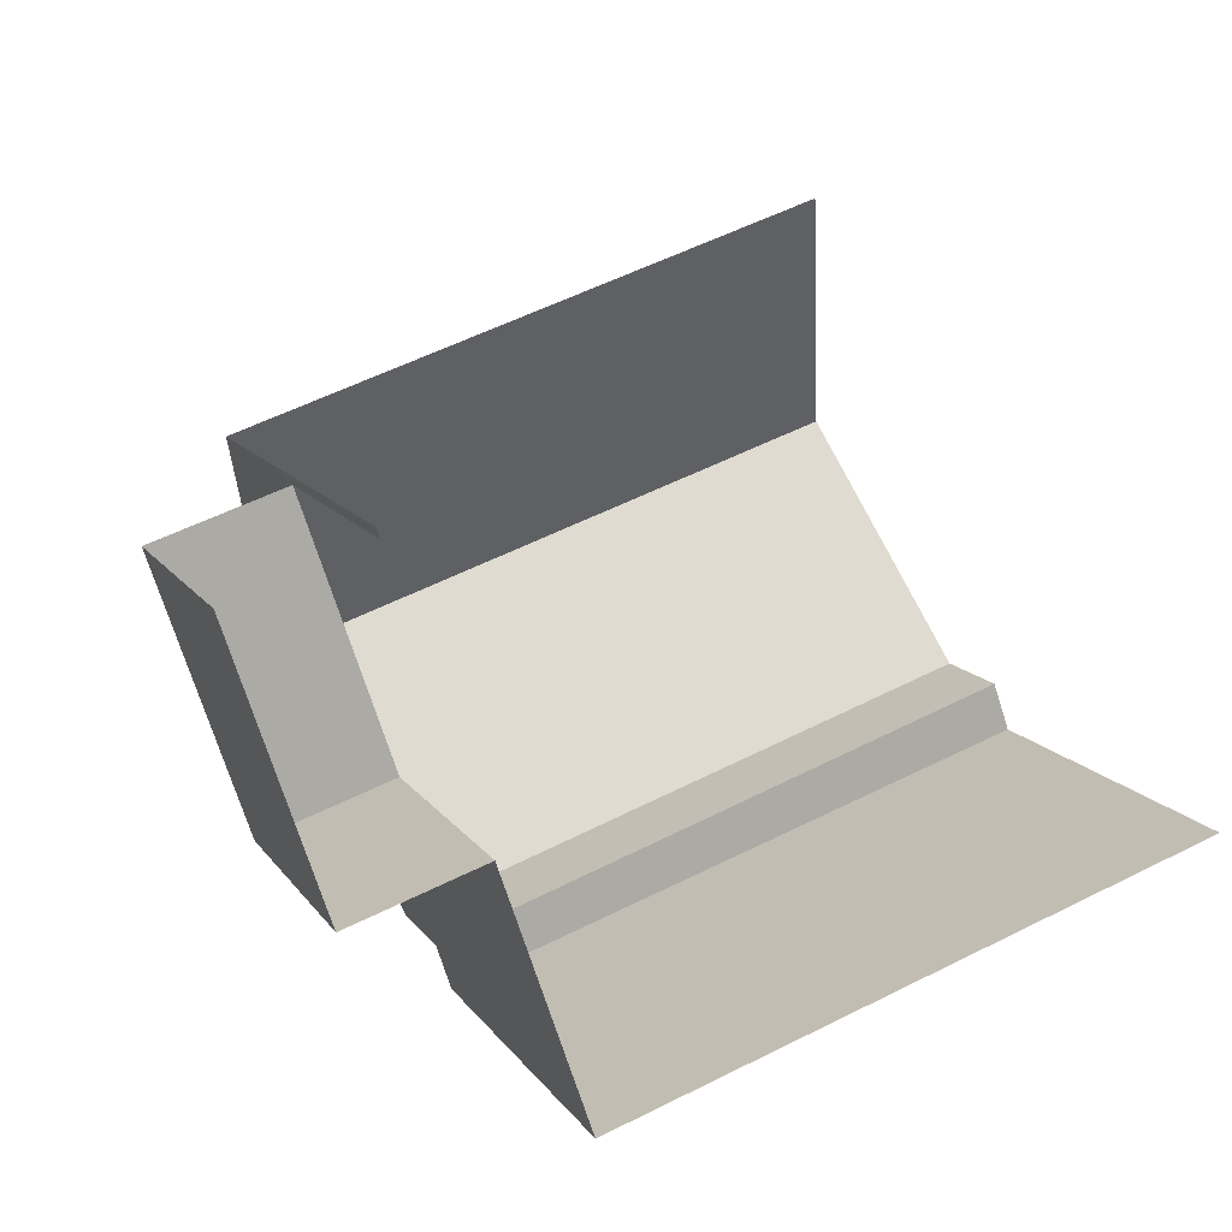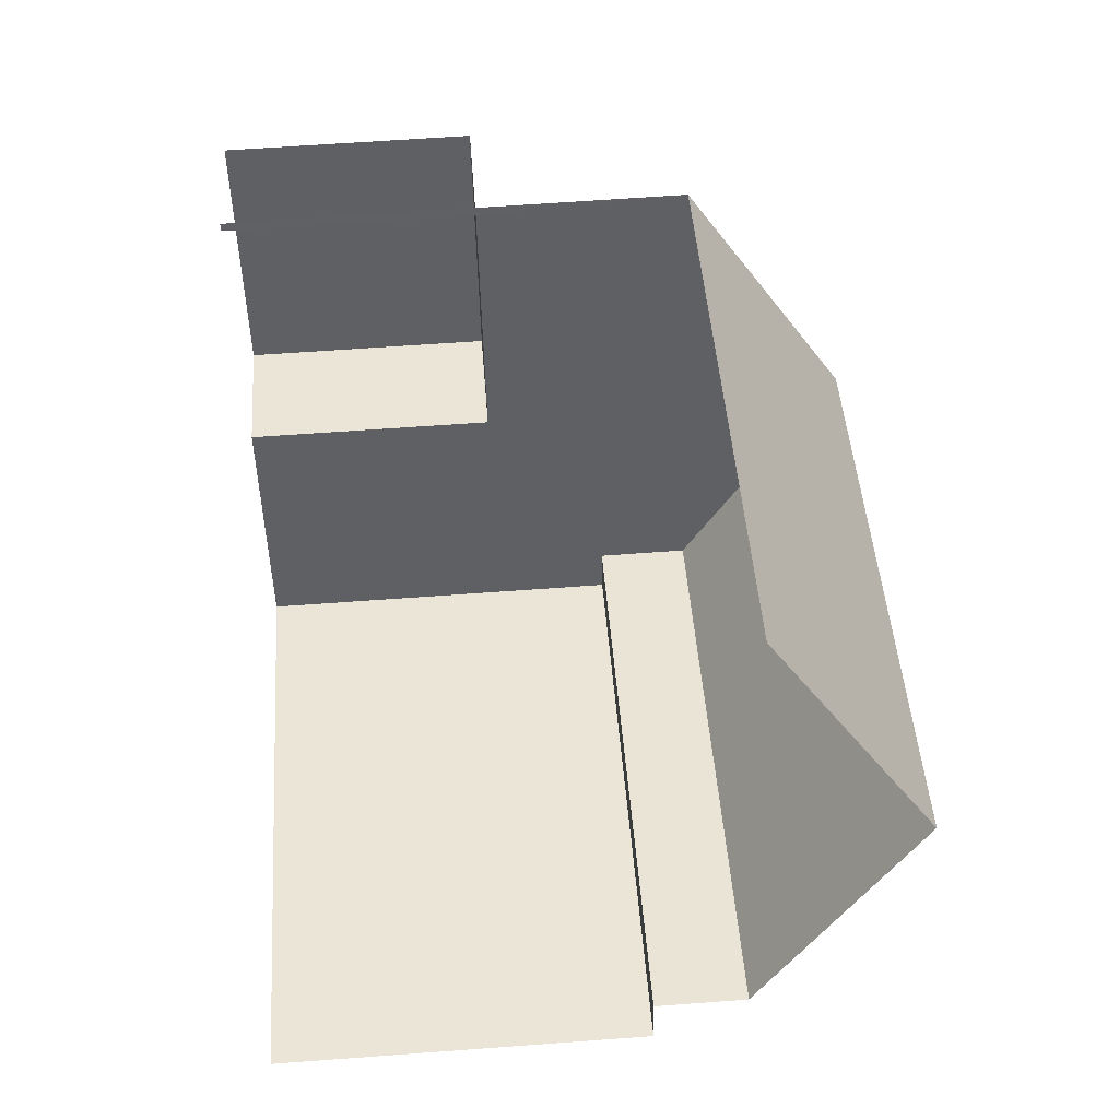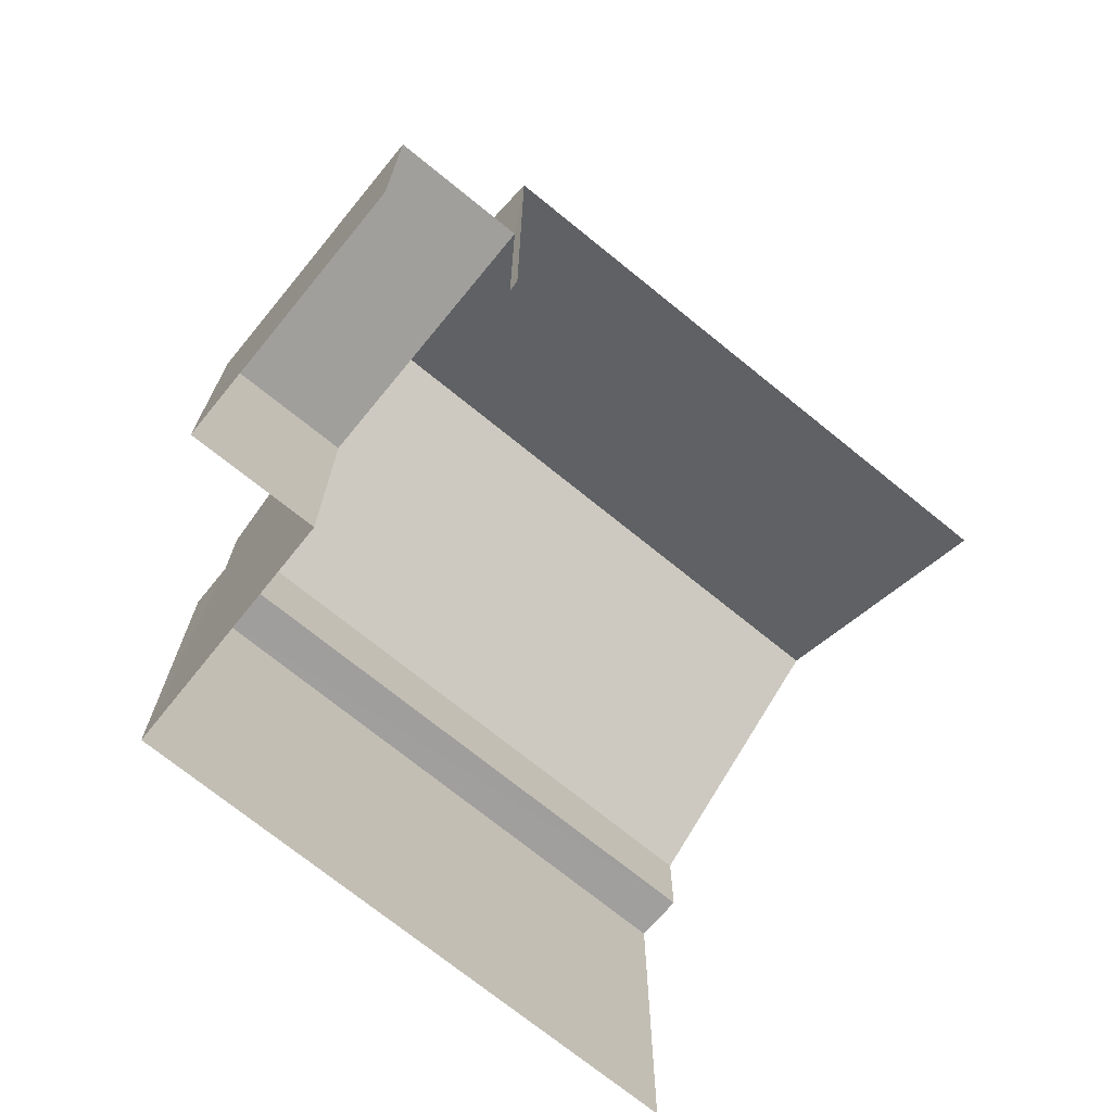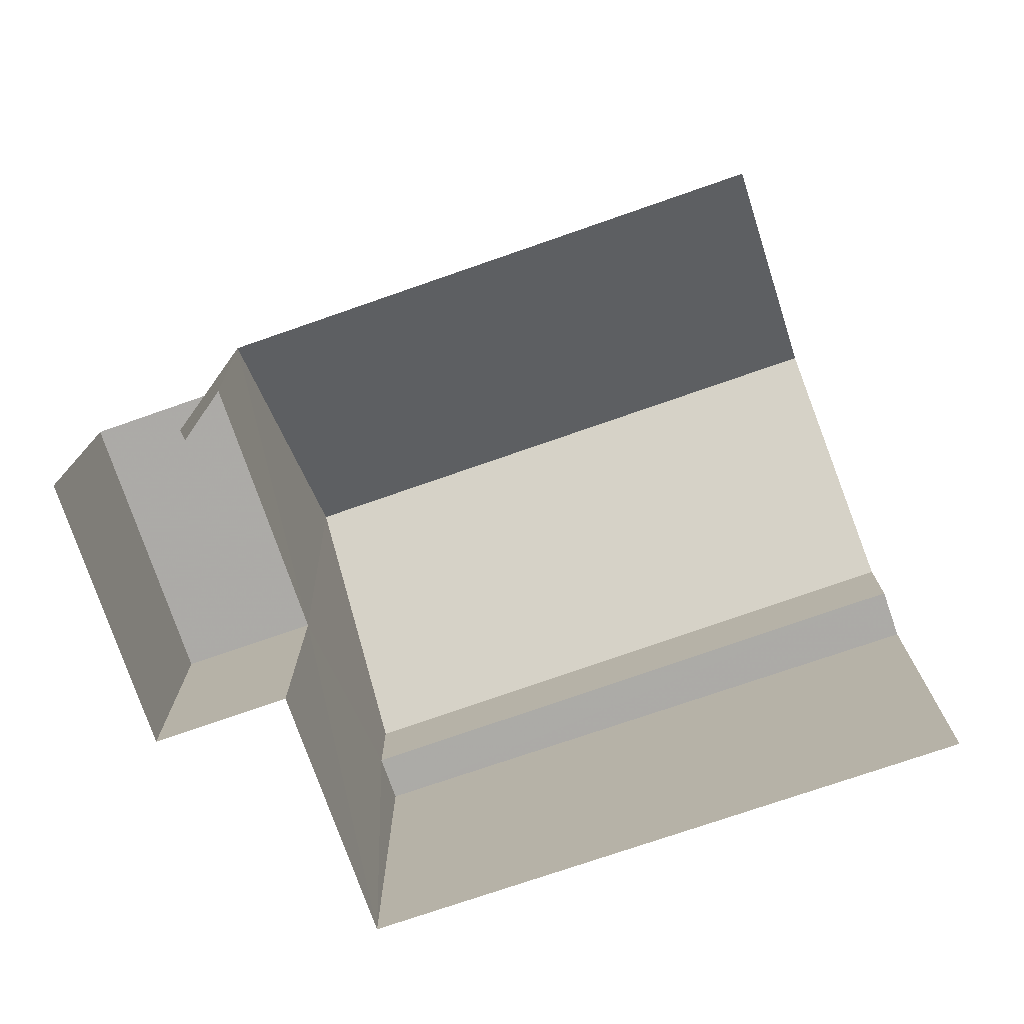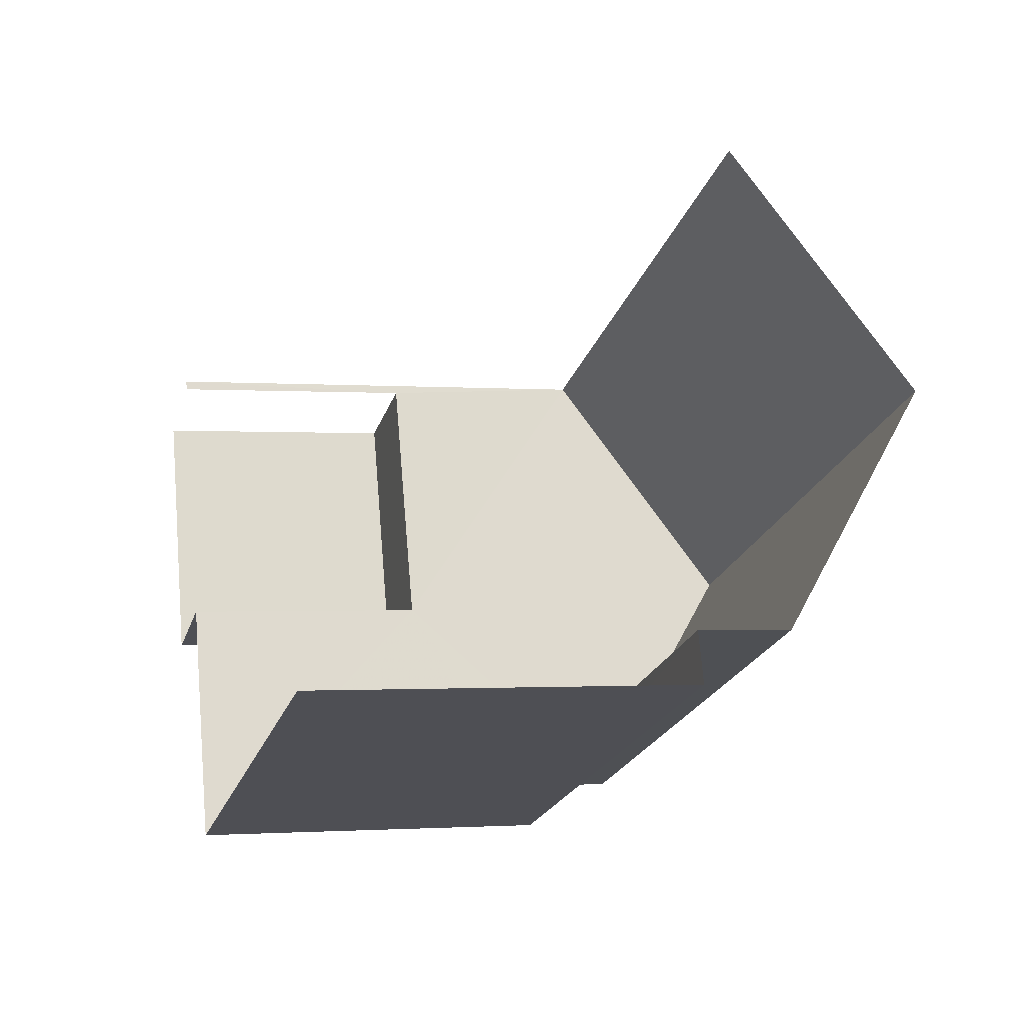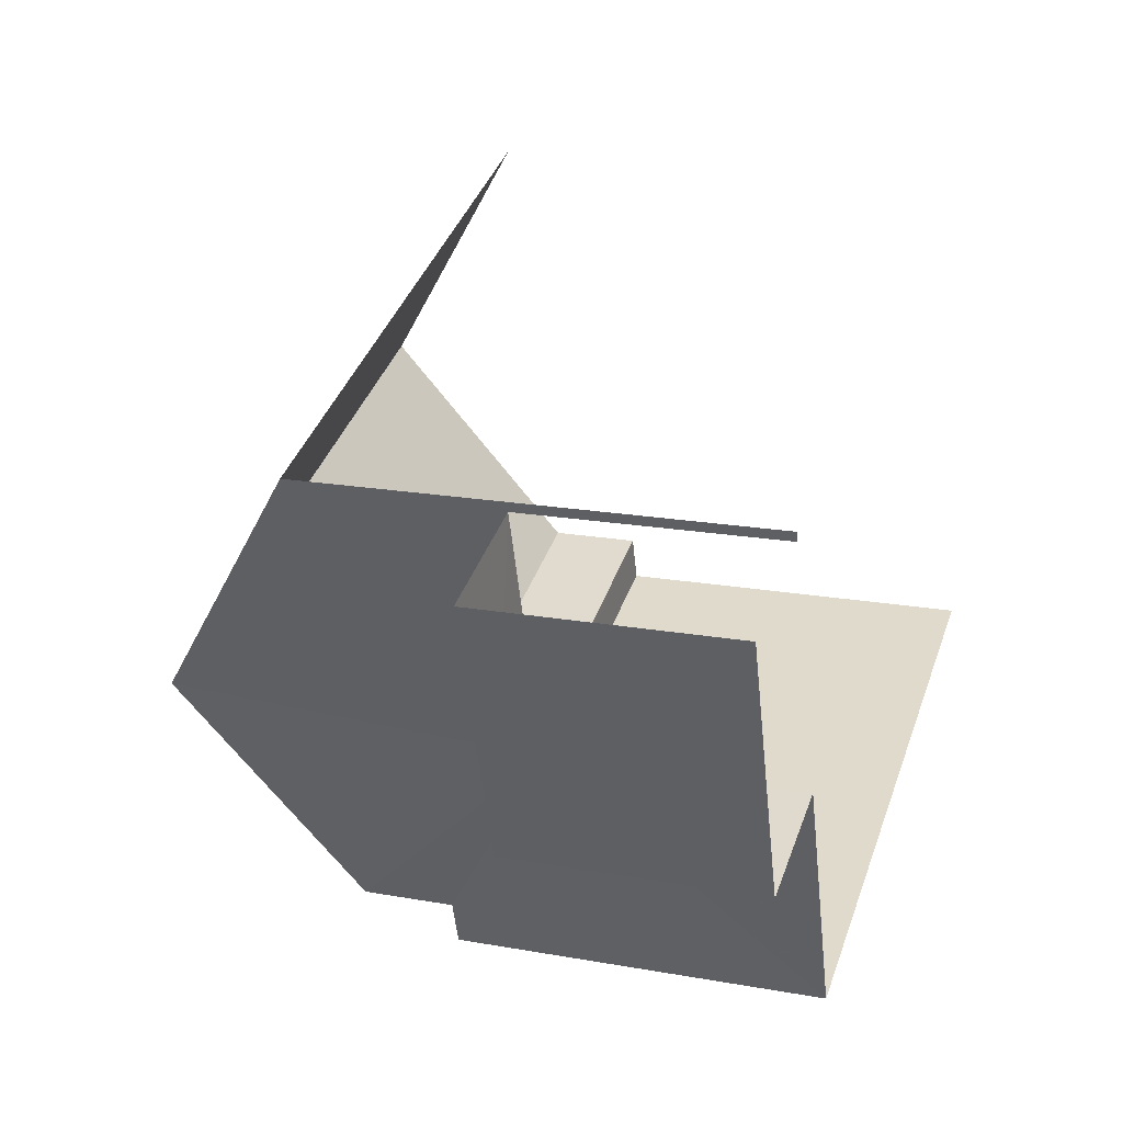
<metadata>
{"format":"obj","ext":"obj","renderer":"f3d","projection":"perspective","resolution":1024,"background":"white","views":[{"elev":12.7,"azim":158.4,"up":"+Y"},{"elev":63.5,"azim":-94.2,"up":"+Y"},{"elev":-71.3,"azim":122.3,"up":"+Z"},{"elev":-76.1,"azim":-179.4,"up":"+Z"},{"elev":-1.2,"azim":-105.3,"up":"+Y"},{"elev":18.5,"azim":109.1,"up":"+Y"}]}
</metadata>
<code>
v -2.241e+05 -1.277e+05 15.43
v -2.241e+05 -1.277e+05 15.43
v -2.241e+05 -1.277e+05 15.43
v -2.241e+05 -1.277e+05 15.43
v -2.241e+05 -1.277e+05 15.43
v -2.241e+05 -1.277e+05 15.43
v -2.24e+05 -1.277e+05 15.43
v -2.241e+05 -1.277e+05 15.43
v -2.241e+05 -1.277e+05 20.42
v -2.241e+05 -1.277e+05 20.42
v -2.241e+05 -1.277e+05 20.42
v -2.241e+05 -1.277e+05 20.42
v -2.241e+05 -1.277e+05 21.65
v -2.241e+05 -1.277e+05 21.65
v -2.241e+05 -1.277e+05 23.82
v -2.241e+05 -1.277e+05 23.82
v -2.241e+05 -1.277e+05 21.65
v -2.241e+05 -1.277e+05 21.65
v -2.241e+05 -1.277e+05 18.82
v -2.241e+05 -1.277e+05 18.82
v -2.24e+05 -1.277e+05 18.82
v -2.241e+05 -1.277e+05 18.82
f 1 2 3
f 4 3 5
f 4 5 6
f 2 7 8
f 5 2 8
f 3 2 5
f 19 21 7
f 2 19 7
f 16 18 9
f 13 16 9
f 18 3 9
f 9 3 4
f 9 4 10
f 18 1 3
f 18 17 1
f 9 10 11
f 12 9 11
f 13 14 15
f 16 13 15
f 17 18 16
f 15 17 16
f 19 20 21
f 19 22 20
f 12 14 13
f 9 12 13
f 5 8 20
f 22 5 20
f 10 4 6
f 11 10 6
f 21 8 7
f 21 20 8
f 17 15 22
f 17 19 1
f 15 14 22
f 1 19 2
f 6 12 11
f 22 14 12
f 5 22 6
f 19 17 22
f 22 12 6

</code>
